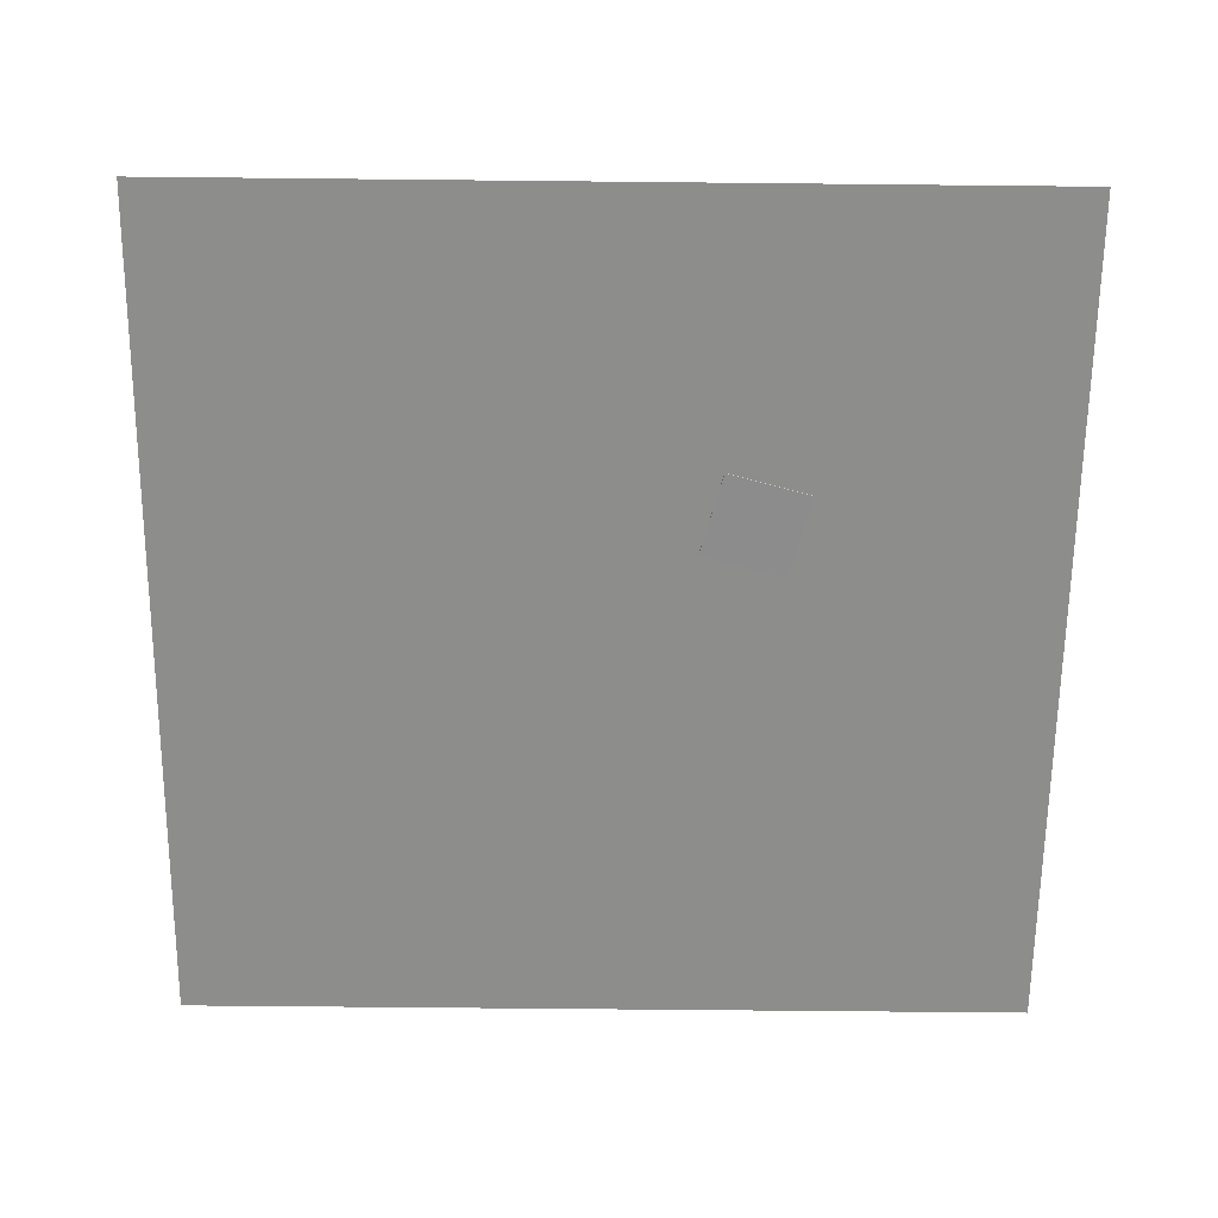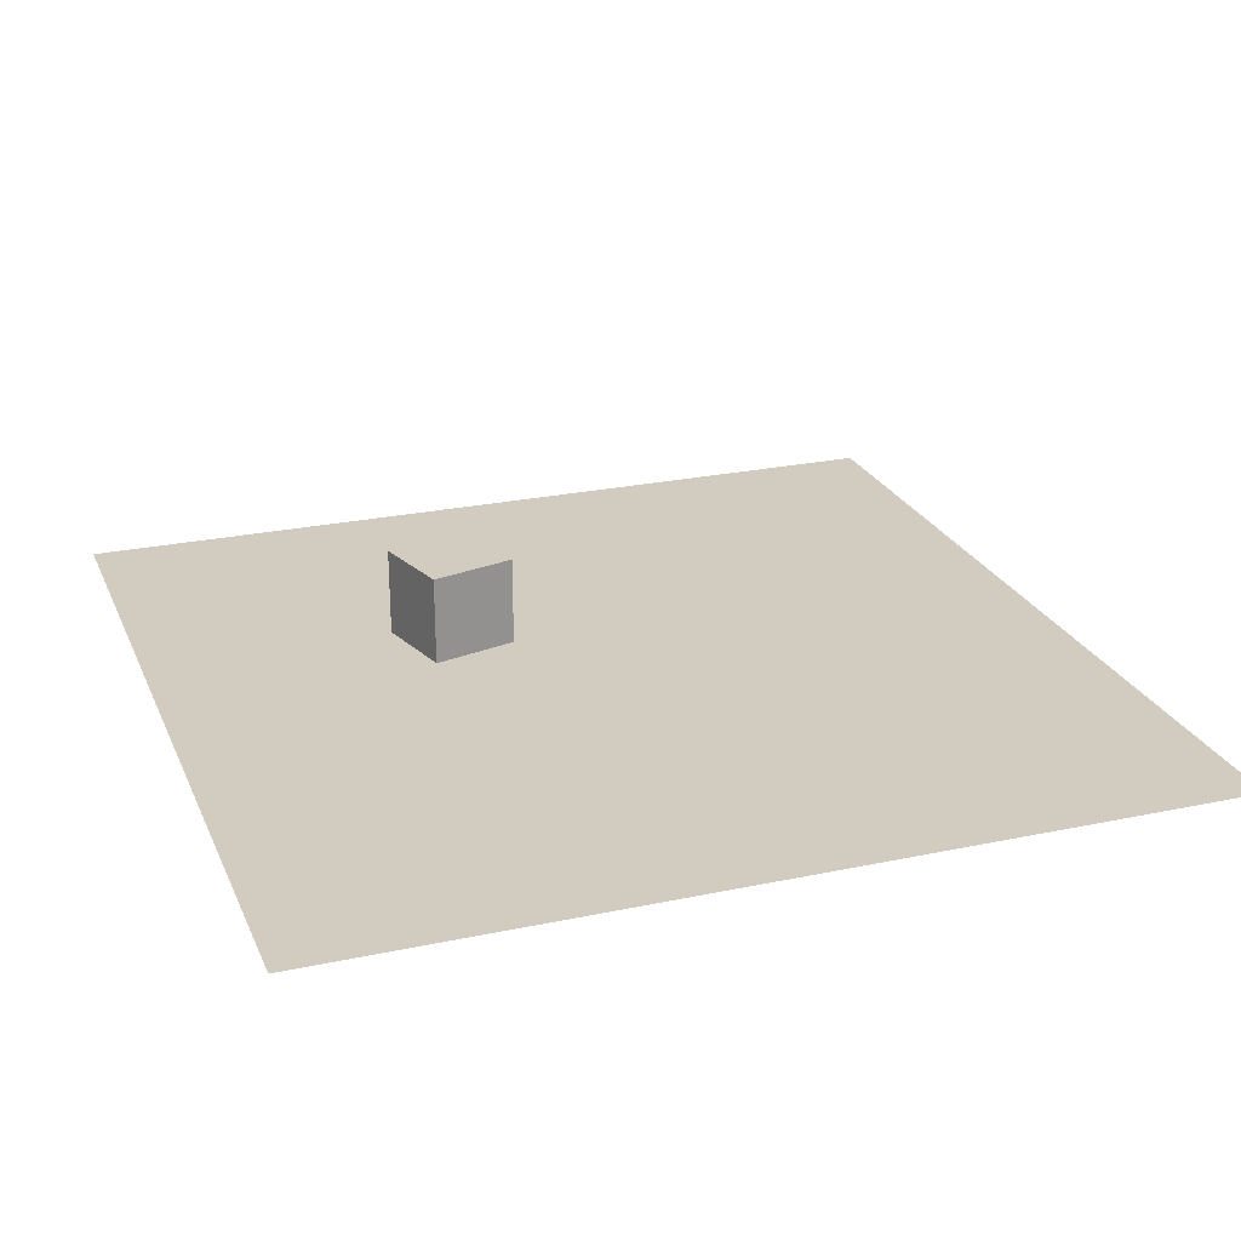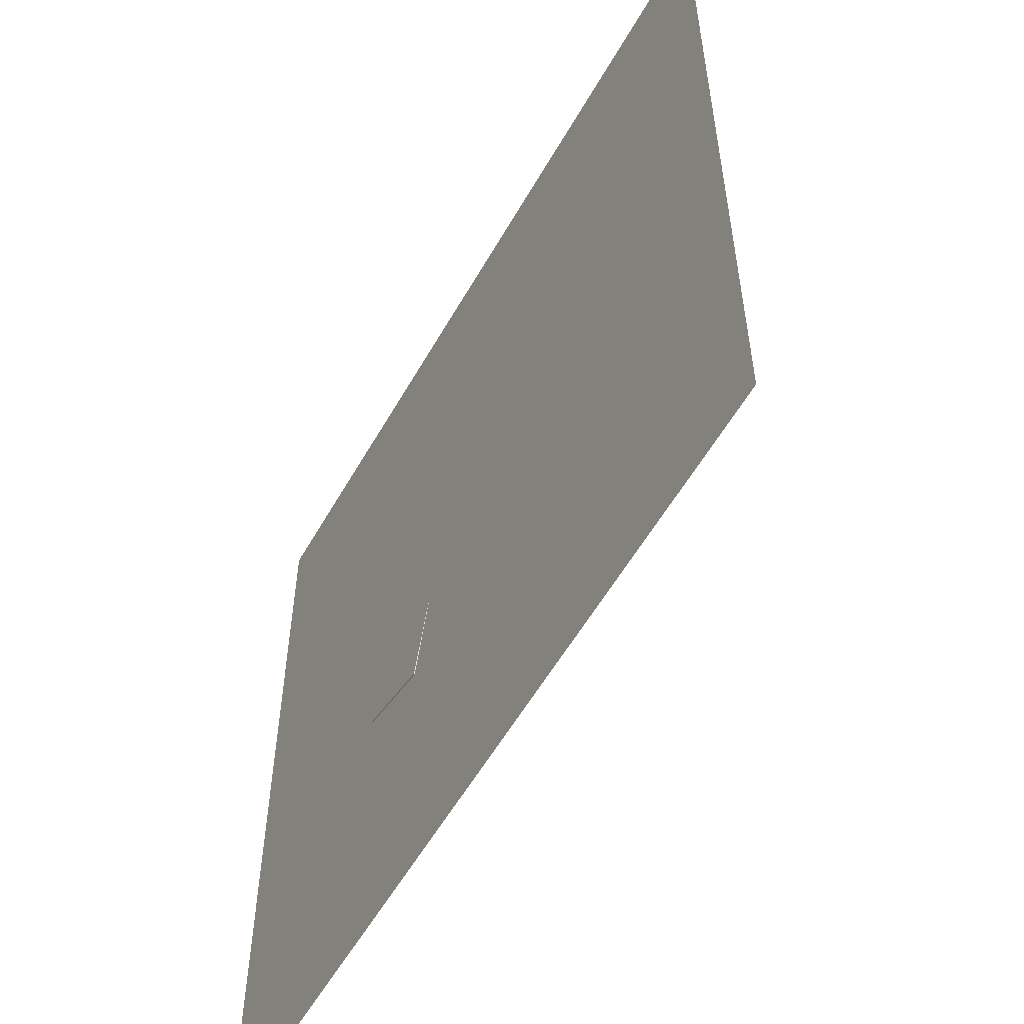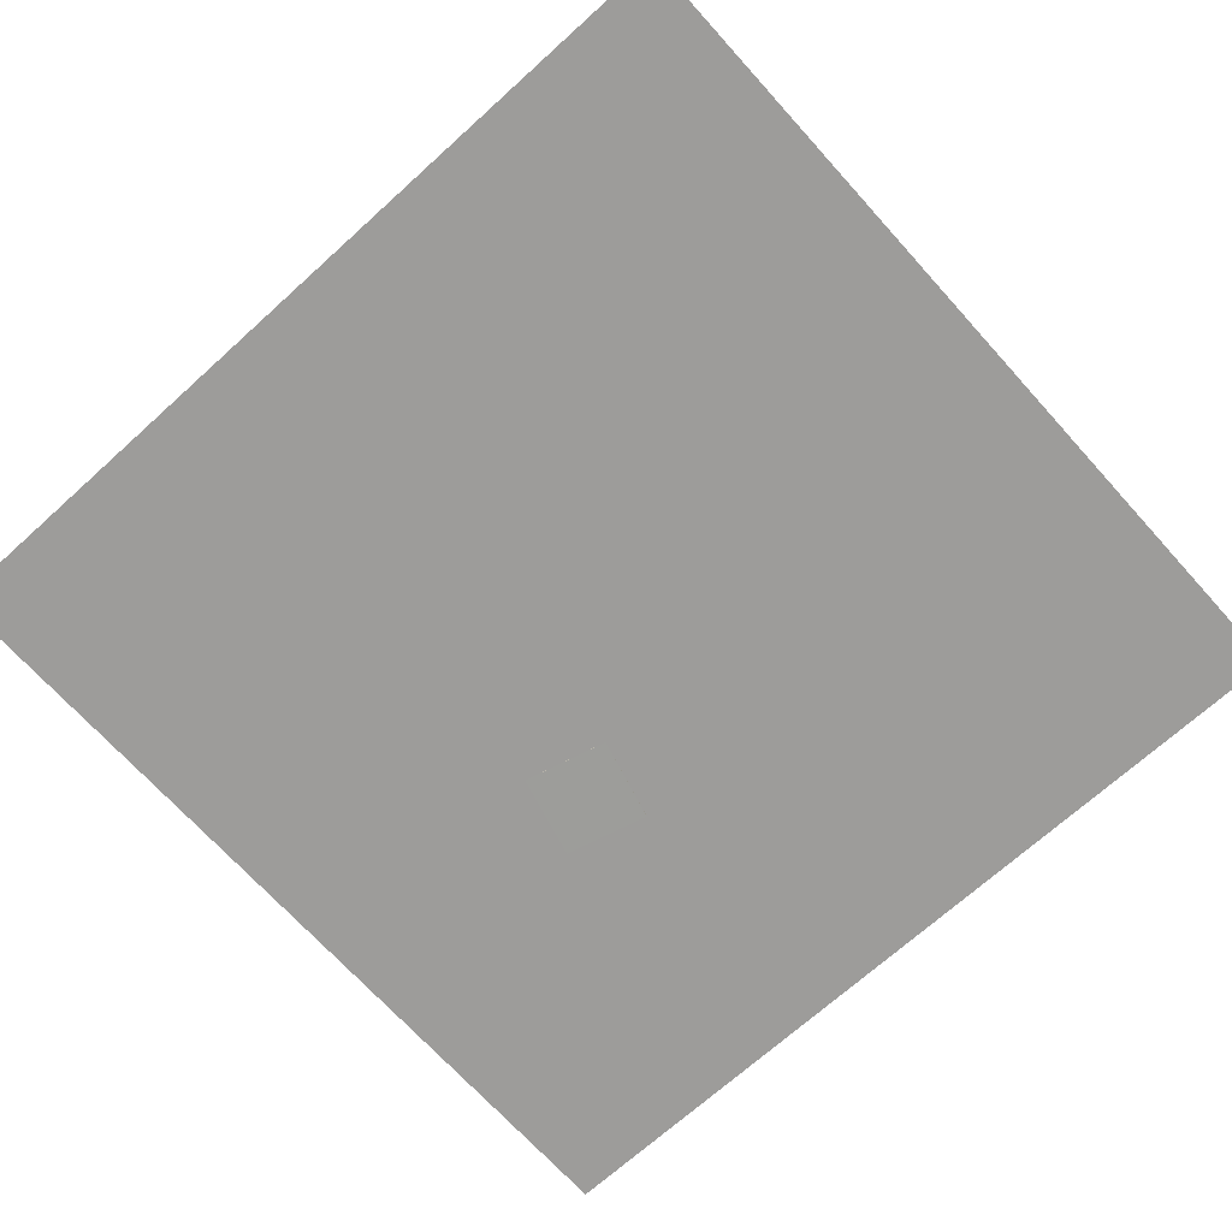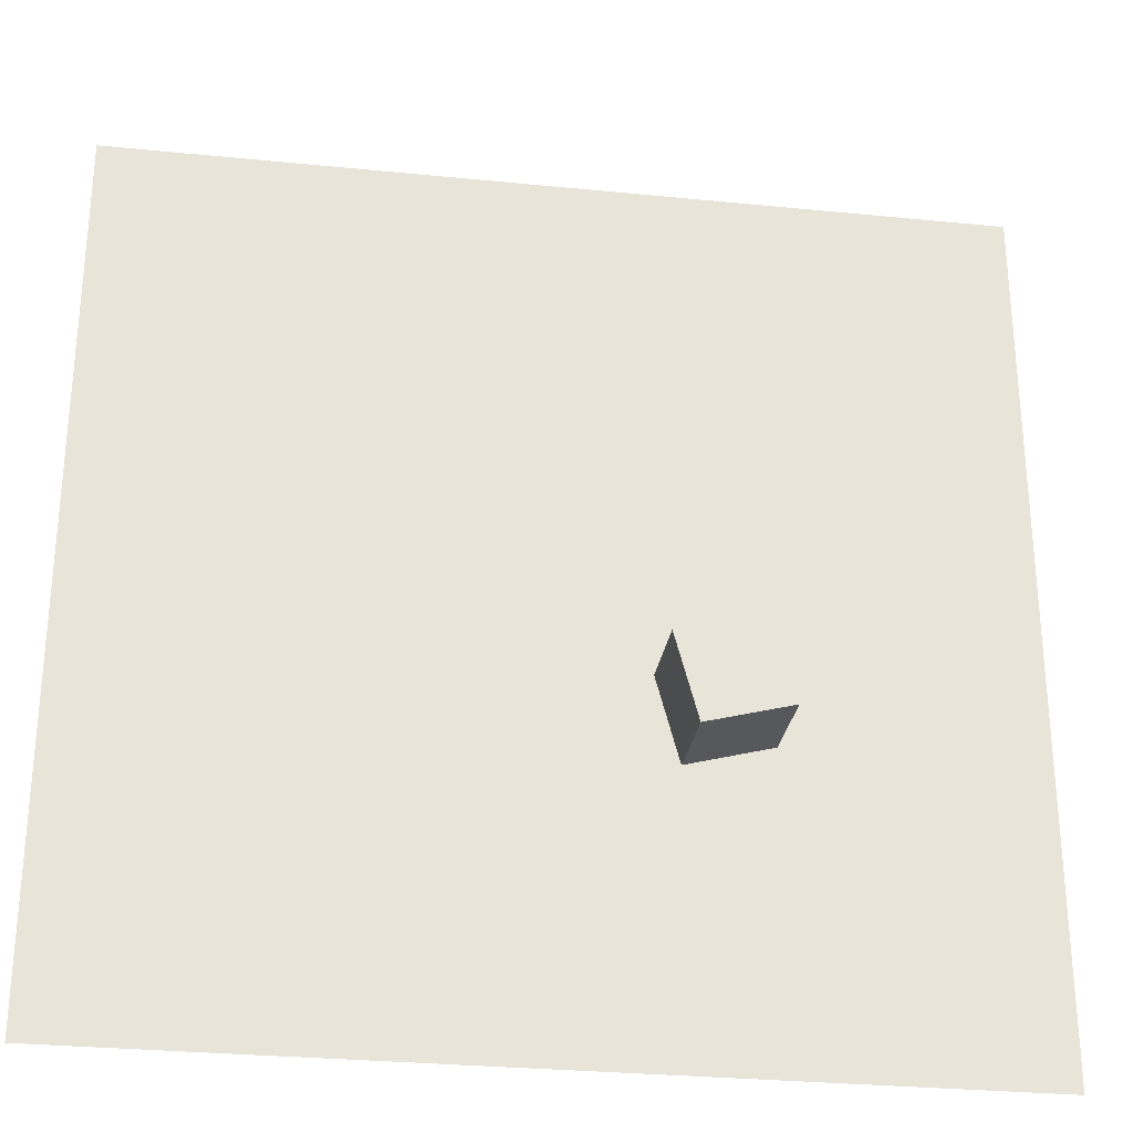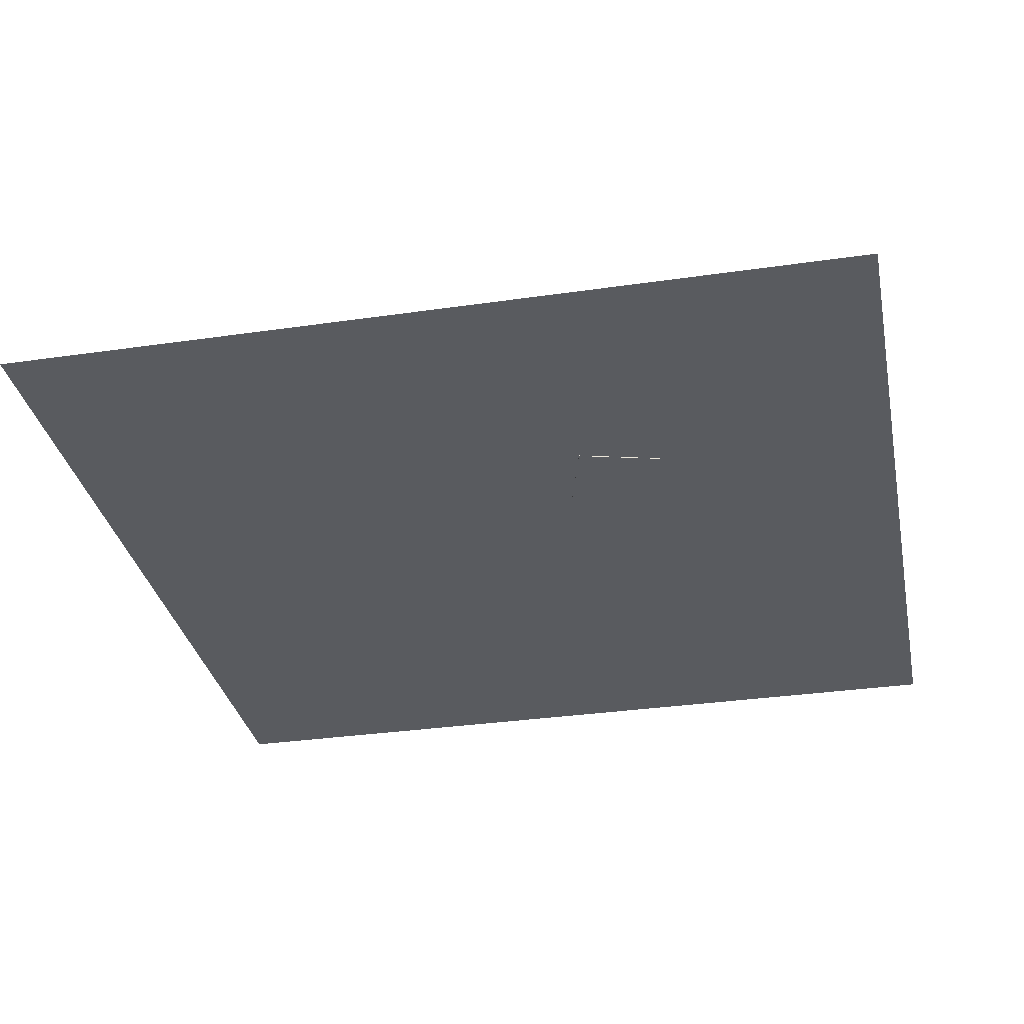
<metadata>
{"format":"obj","ext":"obj","renderer":"f3d","projection":"perspective","resolution":1024,"background":"white","views":[{"elev":-64.5,"azim":179.4,"up":"+Y"},{"elev":24.2,"azim":-19.4,"up":"+Y"},{"elev":-56.3,"azim":60.7,"up":"+Z"},{"elev":-70.1,"azim":42.1,"up":"+Y"},{"elev":-28.9,"azim":171.5,"up":"+Z"},{"elev":-32.7,"azim":-168.6,"up":"+Y"}]}
</metadata>
<code>
v -3.838 -0.007403 -1.252
v -3.841 1.993 -1.261
v -4.353 -0.01723 -3.185
v -4.355 1.983 -3.194
v -1.905 -0.007325 -1.766
v -1.908 1.993 -1.776
v -2.42 -0.01715 -3.699
v -2.422 1.983 -3.709
f 2 3 1
f 4 7 3
f 8 5 7
f 6 1 5
f 7 1 3
f 4 6 8
f 2 4 3
f 4 8 7
f 8 6 5
f 6 2 1
f 7 5 1
f 4 2 6
v -10 0 10
v 10 0 10
v -10 0 -10
v 10 0 -10
f 10 11 9
f 10 12 11

</code>
